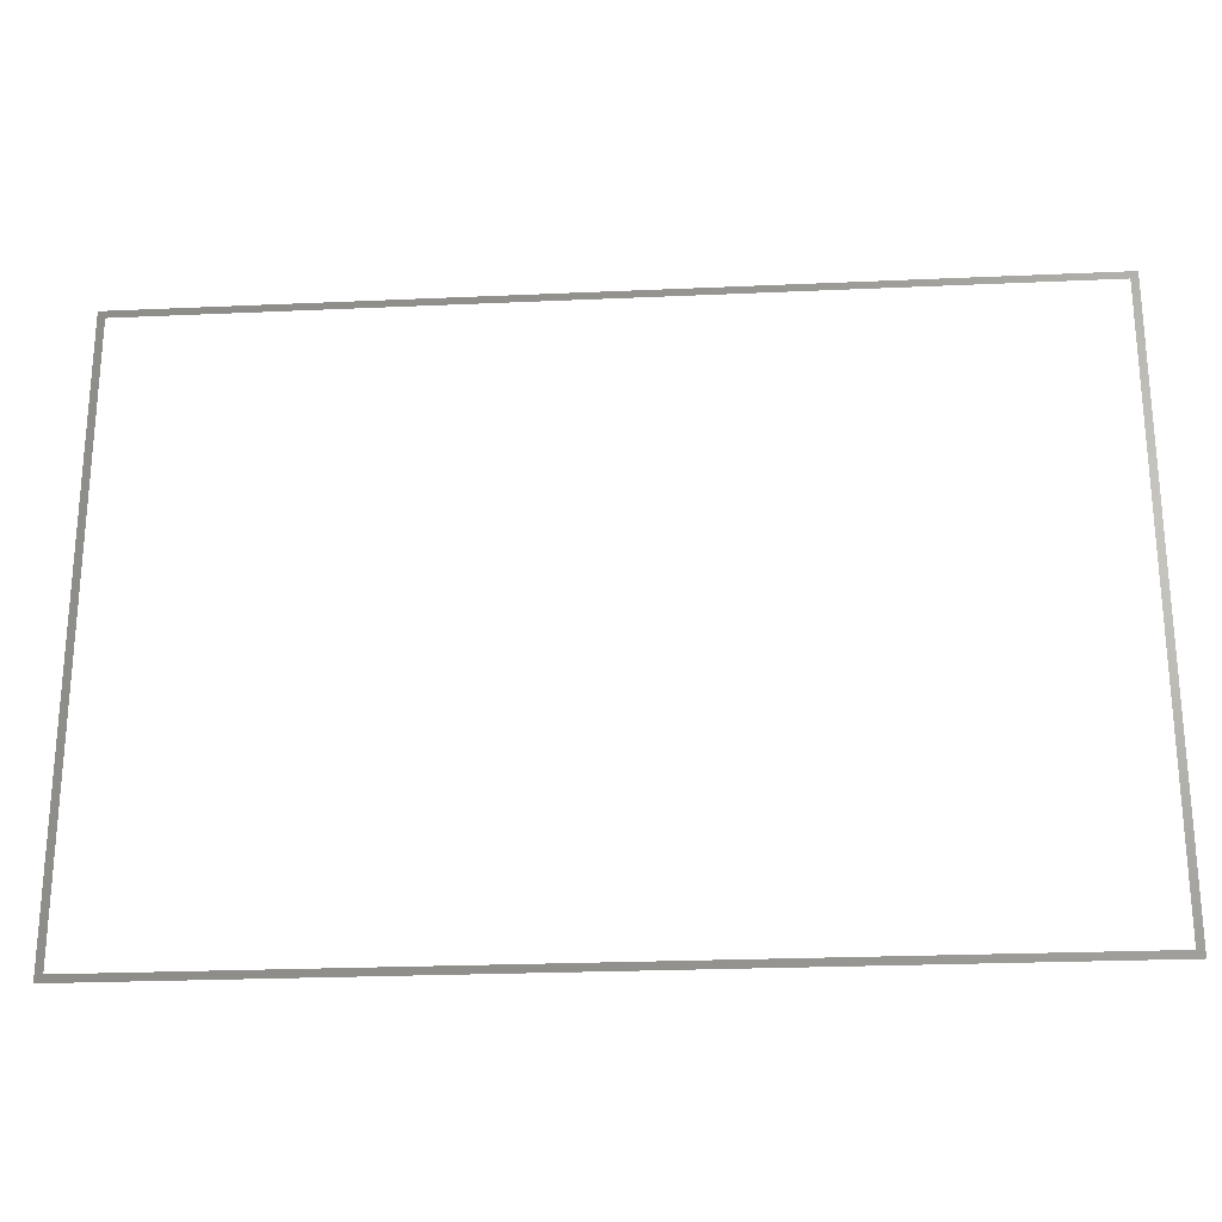
<metadata>
{"format":"stl","ext":"stl","renderer":"f3d","projection":"perspective","resolution":1024,"background":"white","views":[{"elev":-24.5,"azim":-175.8,"up":"+Y"}]}
</metadata>
<code>
# stl→obj: 12 verts, 8 faces
v 0.61 0.4175 0
v 0.62 -0.4175 0
v 0.62 0.4175 0
v 0.61 -0.4175 0
v -0.62 0.4175 0
v -0.61 -0.4175 0
v -0.61 0.4175 0
v -0.62 -0.4175 0
v 0.61 0.4075 0
v -0.61 0.4075 0
v -0.61 -0.4075 0
v 0.61 -0.4075 0
f 1 2 3
f 1 4 2
f 5 6 7
f 5 8 6
f 1 7 9
f 7 10 9
f 11 4 12
f 11 6 4

</code>
